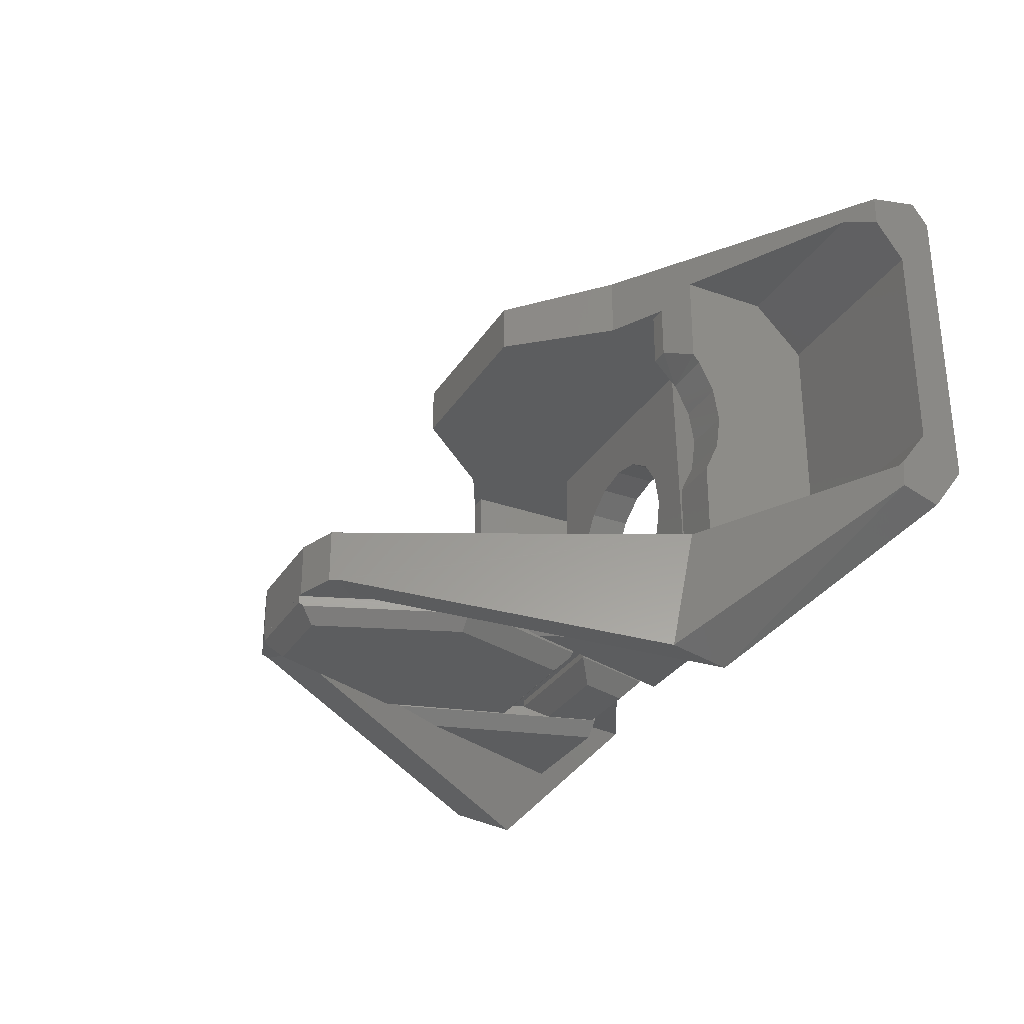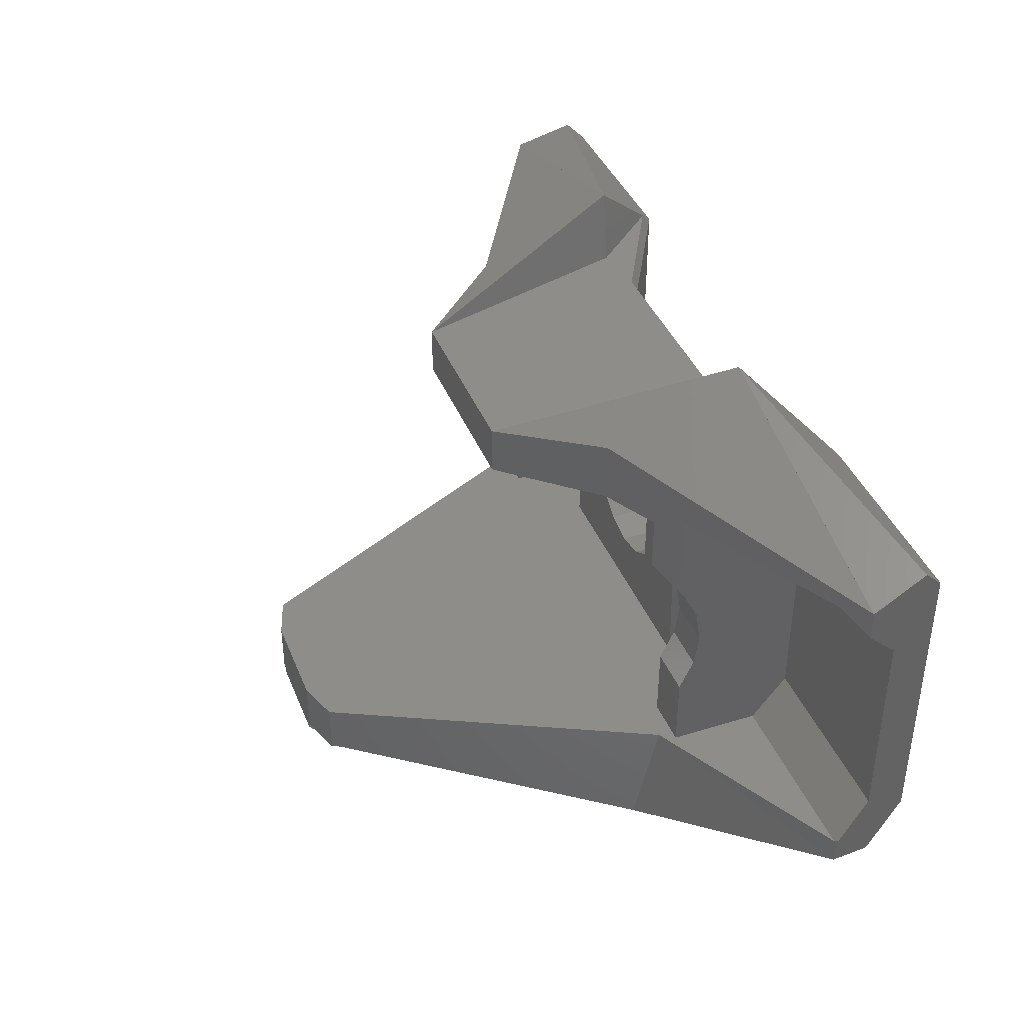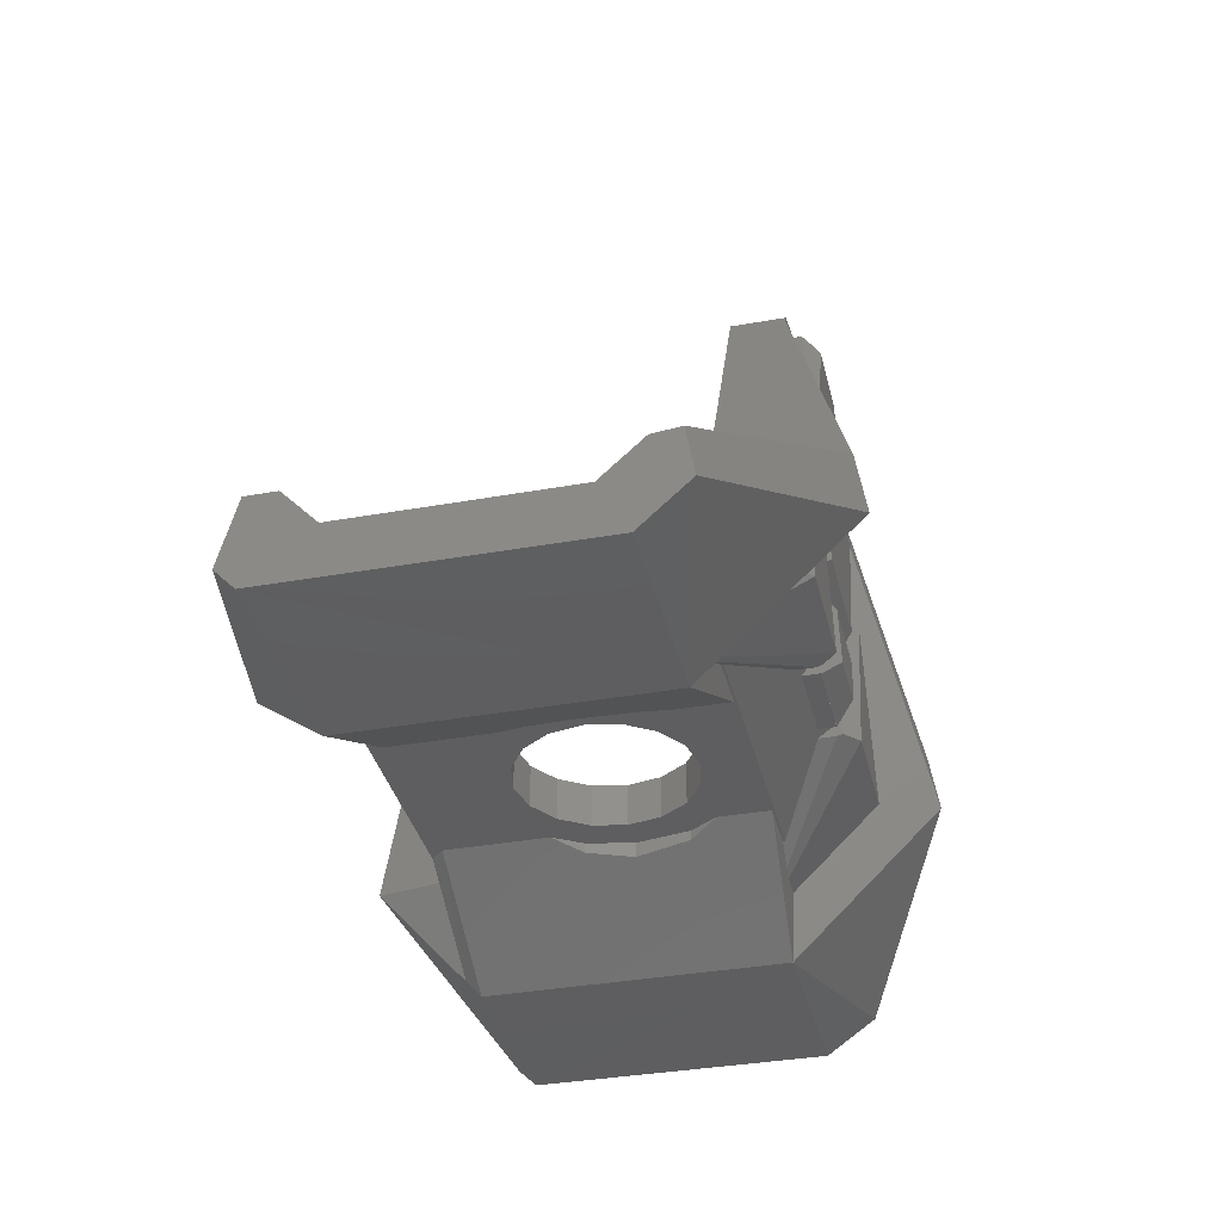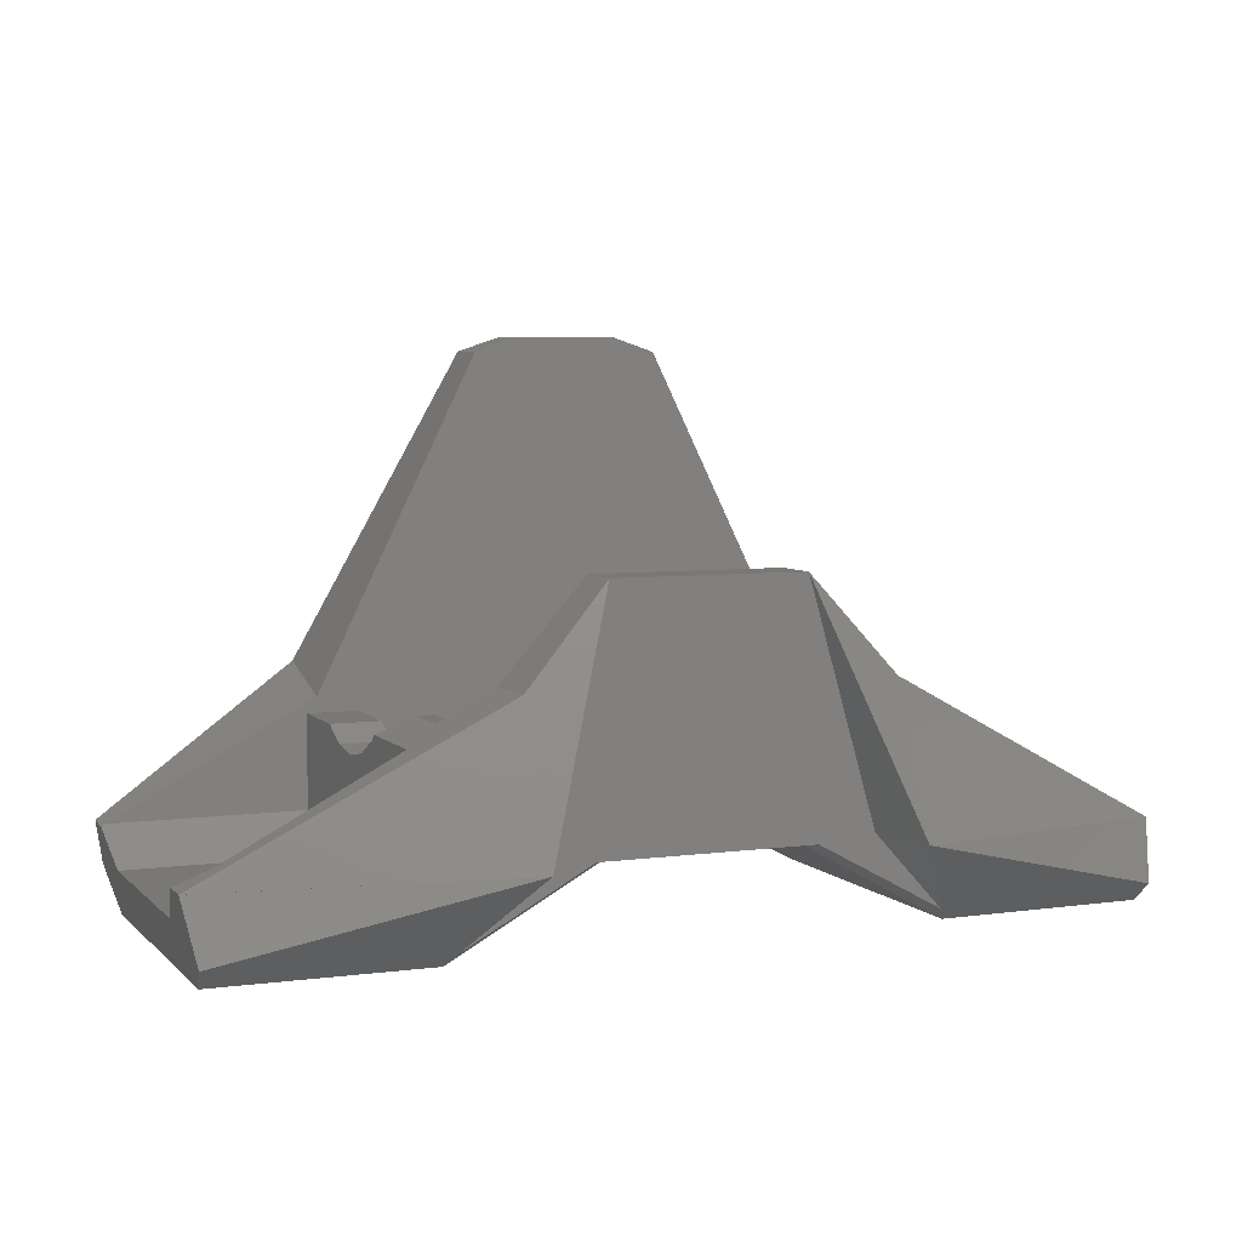
<metadata>
{"format":"stl","ext":"stl","renderer":"f3d","projection":"perspective","resolution":1024,"background":"white","views":[{"elev":-30.7,"azim":-116.9,"up":"+Z"},{"elev":40.2,"azim":-110.8,"up":"+Z"},{"elev":-36.0,"azim":103.3,"up":"+Y"},{"elev":5.6,"azim":-22.7,"up":"+Y"}]}
</metadata>
<code>
# stl→obj: 287 verts, 514 faces
v 0.0846 0.06992 -0.6187
v -0.0846 0.06992 -0.6187
v -0.123 0.2012 -0.6187
v 0.123 0.2012 -0.6187
v -0.1616 0.3325 -0.6184
v -0.2616 0.6755 -0.6188
v 0.2616 0.6755 -0.6188
v 0.1616 0.3325 -0.6184
v -0.1086 1.068 -0.6195
v 0.1086 1.068 -0.6195
v -0.2917 -0.12 0.5383
v -0.2546 -0.12 0.5012
v 0.2546 -0.12 0.5012
v 0.2917 -0.12 0.5383
v 0 -0.12 0.24
v 0 -0.12 -0.24
v -0.2546 -0.12 -0.3735
v 0.2546 -0.12 -0.3735
v 0.2591 0.5468 0.5383
v -0.2591 0.5468 0.5383
v 0.2591 0.5468 0.4
v 0.3483 0 0.4
v -0.3483 0 0.4
v -0.2591 0.5468 0.4
v 0.1427 1.119 -0.4
v -0.1427 1.119 -0.4
v -0.3737 0 -0.4
v 0.3737 0 -0.4
v 0.1898 0.2512 -0.5498
v -0.1898 0.2512 -0.5498
v -0.2018 0.2929 -0.5498
v 0.2017 0.2926 -0.5498
v -0.1319 1.119 -0.5498
v 0.1319 1.119 -0.5498
v -0.1914 0.2928 -0.5787
v 0.1917 0.2925 -0.5783
v -0.1613 0.3327 -0.6188
v -0.1084 1.068 -0.6198
v -0.1358 1.109 -0.5798
v 0.1359 1.108 -0.5798
v -0.1319 1.119 -0.5698
v 0.1319 1.119 -0.5695
v -0.4124 -0.12 -0.3798
v 0.4124 -0.12 -0.3798
v -0.1221 0.02 -0.5198
v 0.1221 0.02 -0.5198
v 0.1897 0.2512 -0.5688
v -0.1897 0.2512 -0.5688
v 0.1221 0.01992 -0.5687
v -0.1221 0.01996 -0.5687
v 0 0 -0.24
v 0 0 0.24
v 1.181 -0.07944 0.4546
v 0.7281 -0.07944 0.4546
v 0.7281 0.1609 0.4546
v 0.5167 0.02 -0.6192
v 0.2005 0.02 -0.6192
v 0.3385 0.4776 -0.6192
v 0.2546 -0.12 0.2088
v 0.3052 -0.12 0.1301
v 0.3052 -0.1478 0.1301
v 0.3326 -0.12 0
v 0.3326 -0.1629 0
v 0.3052 -0.12 -0.1512
v 0.3052 -0.1478 -0.1512
v 0.2546 -0.12 -0.2299
v 0.6596 -0.3428 -0.3472
v 0.6596 -0.343 0.5013
v 0.6332 -0.3066 0.5383
v 0.24 -0.12 0.24
v 0.24 -0.12 0
v 0.24 -0.12 -0.24
v 0.4462 -0.1 0.5383
v 0.4816 -0.09988 0.7463
v 0.4862 0.2892 0.4
v 0.59 0.208 0.4
v 0.59 -0.133 0.4
v 0.6392 0.208 0.4
v 0.59 0.138 -0.4
v 0.2562 1.081 -0.4
v 0.7002 0.1804 -0.4
v 0.7281 0.138 -0.4
v 1.259 -0.118 -0.4
v 0.7281 0.0208 -0.4
v 0.7281 -0.118 -0.4
v 0.59 -0.119 -0.4
v 0.3092 0.6621 -0.5498
v 0.3337 0.6003 -0.5498
v 0.1678 0.05 -0.5498
v 0.1309 0.05 -0.5498
v 0.2024 0.9974 -0.5498
v 0.5927 0.02156 -0.5498
v 0.5562 0.02892 -0.5498
v 0.1427 1.119 -0.5498
v 0.256 1.081 -0.5498
v 0.268 1.056 -0.5498
v 0.2017 0.2925 -0.5688
v 0.3092 0.6621 -0.5694
v 0.3032 0.6774 -0.5794
v 0.4124 -0.12 -0.3735
v 0.4856 -0.1588 -0.3689
v 0.5208 -0.1708 -0.3675
v 0.5968 -0.1708 -0.3675
v 0.5981 -0.1693 -0.3677
v 0.1573 0.01524 -0.5151
v 0.1573 0.01524 -0.5638
v 0.1587 0.02 -0.5792
v 0.3336 0.6002 -0.5792
v 0.556 0.0294 -0.5792
v 0.5579 0.02 -0.5808
v 0.5957 -0.08324 -0.4498
v 0.6589 0.07056 -0.7705
v 0.6714 0.2377 -0.7447
v 1.271 -0.1177 -0.4672
v 1.25 -0.2354 -0.4854
v 1.27 -0.1248 -0.3912
v 1.231 -0.3428 -0.3472
v 1.254 -0.2158 -0.2742
v 1.254 -0.2158 -0.00752
v 1.232 -0.3416 0.4999
v 1.254 -0.2158 0.3183
v 1.27 -0.1265 0.4076
v 1.242 -0.289 0.5522
v 1.27 -0.1266 0.492
v 0.7281 -0.2158 -0.2742
v 0.59 0.09796 -0.09868
v 0.59 0.138 -0.1857
v 0.59 0.08504 -0.00376
v 0.59 0.1003 0.0908
v 0.59 0.1426 0.1768
v 0.59 0.208 0.2468
v 0.7281 0.138 -0.1857
v 0.7281 0.09796 -0.09868
v 0.7281 0.08504 -0.00376
v 0.7281 -0.2158 0.3183
v 0.7281 0.1003 0.0908
v 0.7281 0.1426 0.1768
v 0.7281 0.1609 0.2009
v 0.6392 0.208 0.2468
v 0.4862 0.2892 0.5736
v 1.27 -0.1265 0.492
v 0.24 0 -0.24
v 0.24 0 0
v 0.24 0 0.24
v -0.7281 0.1609 0.4546
v -0.7281 -0.07944 0.4546
v -1.181 -0.07944 0.4546
v -0.3385 0.4776 -0.6192
v -0.2005 0.02 -0.6192
v -0.5167 0.02 -0.6192
v -0.3052 -0.1478 0.1301
v -0.3052 -0.12 0.1301
v -0.2546 -0.12 0.2088
v -0.3326 -0.1629 0
v -0.3326 -0.12 0
v -0.3052 -0.12 -0.1512
v -0.3052 -0.1478 -0.1512
v -0.2546 -0.12 -0.2299
v -0.6596 -0.3428 -0.3472
v -0.6596 -0.343 0.5013
v -0.6332 -0.3066 0.5383
v -0.24 -0.12 0
v -0.24 -0.12 0.24
v -0.24 -0.12 -0.24
v -0.4462 -0.1 0.5383
v -0.4816 -0.09988 0.7463
v -0.4862 0.2892 0.4
v -0.59 -0.133 0.4
v -0.59 0.208 0.4
v -0.6392 0.208 0.4
v -0.2562 1.081 -0.4
v -0.59 0.138 -0.4
v -0.7002 0.1804 -0.4
v -0.7281 0.138 -0.4
v -1.259 -0.118 -0.4
v -0.7281 0.0208 -0.4
v -0.7281 -0.118 -0.4
v -0.59 -0.119 -0.4
v -0.3092 0.6621 -0.5498
v -0.2017 0.2926 -0.5498
v -0.3337 0.6003 -0.5498
v -0.1309 0.05 -0.5498
v -0.1678 0.05 -0.5498
v -0.5927 0.02156 -0.5498
v -0.2024 0.9974 -0.5498
v -0.5562 0.02892 -0.5498
v -0.1427 1.119 -0.5498
v -0.268 1.056 -0.5498
v -0.256 1.081 -0.5498
v -0.2017 0.2925 -0.5688
v -0.1917 0.2925 -0.5783
v -0.3092 0.6621 -0.5694
v -0.3032 0.6774 -0.5794
v -0.1319 1.119 -0.5695
v -0.1359 1.108 -0.5798
v -0.4856 -0.1588 -0.3689
v -0.4124 -0.12 -0.3735
v -0.5208 -0.1708 -0.3675
v -0.5968 -0.1708 -0.3675
v -0.5981 -0.1693 -0.3677
v -0.1573 0.01524 -0.5151
v -0.1573 0.01524 -0.5638
v -0.1221 0.01992 -0.5687
v -0.1587 0.02 -0.5792
v -0.3336 0.6002 -0.5792
v -0.556 0.0294 -0.5792
v -0.5579 0.02 -0.5808
v -0.5957 -0.08324 -0.4498
v -0.6589 0.07056 -0.7705
v -0.6714 0.2377 -0.7447
v -1.25 -0.2354 -0.4854
v -1.271 -0.1177 -0.4672
v -1.27 -0.1248 -0.3912
v -1.231 -0.3428 -0.3472
v -1.254 -0.2158 -0.2742
v -1.232 -0.3416 0.4999
v -1.254 -0.2158 -0.00752
v -1.254 -0.2158 0.3183
v -1.242 -0.289 0.5522
v -1.27 -0.1265 0.4076
v -1.27 -0.1266 0.492
v -0.7281 -0.2158 -0.2742
v -0.59 0.138 -0.1857
v -0.59 0.09796 -0.09868
v -0.59 0.08504 -0.00376
v -0.59 0.1003 0.0908
v -0.59 0.1426 0.1768
v -0.59 0.208 0.2468
v -0.7281 0.09796 -0.09868
v -0.7281 0.138 -0.1857
v -0.7281 -0.2158 0.3183
v -0.7281 0.08504 -0.00376
v -0.7281 0.1003 0.0908
v -0.7281 0.1426 0.1768
v -0.7281 0.1609 0.2009
v -0.6392 0.208 0.2468
v -0.4862 0.2892 0.5736
v -1.27 -0.1265 0.492
v -0.24 0 -0.24
v -0.24 0 0.24
v -0.24 0 0
v 0.3092 0.6621 -0.5691
v 0.3092 0.6621 -0.5499
v 0.2017 0.2926 -0.5499
v 0.2017 0.2926 -0.5691
v -0.2017 0.2926 -0.5691
v -0.2017 0.2926 -0.5499
v -0.3092 0.6621 -0.5499
v -0.3092 0.6621 -0.5691
v 0.09184 0 -0.2217
v 0.1697 0 -0.1697
v 0.2217 0 -0.09184
v -0.24 0 -0
v -0.2217 0 -0.09184
v -0.1697 0 -0.1697
v -0.09184 0 -0.2217
v -0 0 0.24
v -0.09184 0 0.2217
v -0.1697 0 0.1697
v -0.2217 0 0.09184
v 0.2217 0 0.09184
v 0.1697 0 0.1697
v 0.09184 0 0.2217
v -0 -0.12 0.24
v 0.09184 -0.12 0.2217
v 0.1697 -0.12 0.1697
v 0.2217 -0.12 0.09184
v -0.24 -0.12 -0
v -0.2217 -0.12 0.09184
v -0.1697 -0.12 0.1697
v -0.09184 -0.12 0.2217
v -0.09184 -0.12 -0.2217
v -0.1697 -0.12 -0.1697
v -0.2217 -0.12 -0.09184
v 0.2217 -0.12 -0.09184
v 0.1697 -0.12 -0.1697
v 0.09184 -0.12 -0.2217
v -0.1319 1.119 -0.5499
v 0.1319 1.119 -0.5499
v 0.1319 1.119 -0.5696
v -0.1319 1.119 -0.5696
v 0.1221 0.01993 -0.5687
v 0.1221 0.02001 -0.5199
v -0.1221 0.02001 -0.5199
v -0.1221 0.01993 -0.5687
v 0.1897 0.2512 -0.5498
v -0.1897 0.2512 -0.5498
f 1 2 3
f 3 4 1
f 5 6 7
f 7 8 5
f 7 6 9
f 9 10 7
f 11 12 13
f 13 14 11
f 12 15 13
f 16 17 18
f 11 14 19
f 19 20 11
f 21 22 23
f 23 24 21
f 25 26 27
f 27 28 25
f 29 30 31
f 31 32 29
f 33 26 25
f 25 34 33
f 31 35 36
f 36 32 31
f 35 37 8
f 8 36 35
f 38 39 40
f 40 10 38
f 41 42 40
f 40 39 41
f 43 44 18
f 18 17 43
f 44 43 45
f 45 46 44
f 47 4 3
f 3 48 47
f 2 1 49
f 49 50 2
f 28 27 51
f 22 52 23
f 53 54 55
f 56 57 58
f 59 60 61
f 60 62 63
f 63 61 60
f 63 62 64
f 64 65 63
f 66 65 64
f 18 67 65
f 65 66 18
f 65 67 68
f 68 63 65
f 63 68 61
f 61 68 13
f 13 59 61
f 69 14 13
f 68 69 13
f 13 70 71
f 71 59 13
f 13 15 70
f 59 71 62
f 62 60 59
f 62 71 66
f 66 64 62
f 71 72 18
f 18 66 71
f 18 72 16
f 19 14 73
f 14 69 73
f 73 69 74
f 22 21 75
f 75 76 77
f 77 22 75
f 75 78 76
f 79 80 25
f 25 28 79
f 81 80 79
f 82 81 79
f 83 81 82
f 83 82 84
f 83 84 85
f 28 86 79
f 29 32 87
f 87 88 29
f 88 89 90
f 90 29 88
f 87 91 92
f 92 88 87
f 93 88 92
f 34 94 91
f 91 87 34
f 94 95 96
f 96 91 94
f 25 94 34
f 36 97 32
f 97 36 8
f 8 98 97
f 8 7 99
f 99 98 8
f 42 34 99
f 99 40 42
f 34 87 98
f 98 99 34
f 40 99 7
f 7 10 40
f 100 101 67
f 67 18 100
f 102 67 101
f 103 67 102
f 104 67 103
f 44 100 18
f 101 100 44
f 101 44 105
f 105 106 101
f 44 46 105
f 46 90 89
f 89 105 46
f 1 4 47
f 47 49 1
f 90 46 49
f 49 47 29
f 29 90 49
f 105 89 107
f 107 106 105
f 107 89 88
f 88 108 107
f 106 107 57
f 57 101 106
f 101 57 102
f 108 88 93
f 93 109 108
f 108 109 56
f 56 58 108
f 110 56 109
f 108 58 57
f 57 107 108
f 57 56 103
f 103 102 57
f 103 56 110
f 110 104 103
f 109 93 104
f 104 110 109
f 104 93 111
f 111 93 92
f 104 111 112
f 112 67 104
f 111 92 112
f 92 91 112
f 80 95 94
f 94 25 80
f 95 80 81
f 81 96 95
f 96 81 113
f 112 91 96
f 96 113 112
f 112 114 115
f 112 113 114
f 114 83 116
f 114 81 83
f 113 81 114
f 115 67 112
f 115 117 67
f 117 115 116
f 116 118 117
f 116 115 114
f 118 119 120
f 120 117 118
f 120 119 121
f 121 122 123
f 123 120 121
f 122 124 123
f 116 83 85
f 85 118 116
f 125 118 85
f 126 127 79
f 79 86 126
f 126 86 77
f 77 128 126
f 77 129 128
f 77 130 129
f 76 131 130
f 130 77 76
f 82 132 133
f 133 84 82
f 85 84 133
f 133 125 85
f 133 134 135
f 135 125 133
f 135 134 136
f 136 137 54
f 54 135 136
f 137 138 55
f 55 54 137
f 132 127 126
f 126 133 132
f 134 133 126
f 126 128 134
f 134 128 129
f 129 136 134
f 137 136 129
f 129 130 137
f 137 130 138
f 138 130 139
f 139 130 131
f 22 77 86
f 86 28 22
f 139 78 55
f 55 138 139
f 55 78 75
f 75 140 55
f 140 141 53
f 53 55 140
f 141 124 122
f 141 122 53
f 21 19 140
f 140 75 21
f 118 125 135
f 135 119 118
f 135 121 119
f 120 68 67
f 67 117 120
f 120 123 69
f 69 68 120
f 69 123 74
f 54 53 121
f 121 135 54
f 53 122 121
f 74 140 19
f 74 141 140
f 124 74 123
f 19 73 74
f 142 28 51
f 28 143 144
f 144 22 28
f 142 143 28
f 52 22 144
f 145 146 147
f 148 149 150
f 151 152 153
f 154 155 152
f 152 151 154
f 156 155 154
f 154 157 156
f 156 157 158
f 157 159 17
f 17 158 157
f 160 159 157
f 157 154 160
f 151 160 154
f 12 160 151
f 151 153 12
f 12 11 161
f 12 161 160
f 162 163 12
f 12 153 162
f 163 15 12
f 155 162 153
f 153 152 155
f 158 162 155
f 155 156 158
f 17 164 162
f 162 158 17
f 16 164 17
f 165 11 20
f 165 161 11
f 166 161 165
f 167 24 23
f 168 169 167
f 167 23 168
f 169 170 167
f 26 171 172
f 172 27 26
f 172 171 173
f 172 173 174
f 174 173 175
f 176 174 175
f 177 176 175
f 172 178 27
f 179 180 30
f 30 181 179
f 182 183 181
f 181 30 182
f 184 185 179
f 179 181 184
f 184 181 186
f 185 187 33
f 33 179 185
f 188 189 187
f 187 185 188
f 33 187 26
f 180 190 191
f 5 191 190
f 190 192 5
f 193 6 5
f 5 192 193
f 193 33 194
f 194 195 193
f 192 179 33
f 33 193 192
f 6 193 195
f 195 9 6
f 159 196 197
f 197 17 159
f 196 159 198
f 198 159 199
f 199 159 200
f 17 197 43
f 43 197 196
f 201 43 196
f 196 202 201
f 201 45 43
f 183 182 45
f 45 201 183
f 48 3 2
f 2 203 48
f 203 45 182
f 30 48 203
f 203 182 30
f 204 183 201
f 201 202 204
f 181 183 204
f 204 205 181
f 149 204 202
f 202 196 149
f 198 149 196
f 186 181 205
f 205 206 186
f 150 206 205
f 205 148 150
f 206 150 207
f 149 148 205
f 205 204 149
f 199 150 149
f 149 198 199
f 207 150 199
f 199 200 207
f 200 186 206
f 206 207 200
f 208 186 200
f 184 186 208
f 209 208 200
f 200 159 209
f 209 184 208
f 209 185 184
f 187 189 171
f 171 26 187
f 173 171 189
f 189 188 173
f 210 173 188
f 188 185 209
f 209 210 188
f 211 212 209
f 212 210 209
f 213 175 212
f 175 173 212
f 212 173 210
f 209 159 211
f 159 214 211
f 213 211 214
f 214 215 213
f 212 211 213
f 216 217 215
f 215 214 216
f 218 217 216
f 219 220 218
f 218 216 219
f 219 221 220
f 177 175 213
f 213 215 177
f 177 215 222
f 172 223 224
f 224 178 172
f 168 178 224
f 224 225 168
f 225 226 168
f 226 227 168
f 227 228 169
f 169 168 227
f 229 230 174
f 174 176 229
f 229 176 177
f 177 222 229
f 231 232 229
f 229 222 231
f 233 232 231
f 146 234 233
f 233 231 146
f 145 235 234
f 234 146 145
f 224 223 230
f 230 229 224
f 224 229 232
f 232 225 224
f 226 225 232
f 232 233 226
f 226 233 234
f 234 227 226
f 235 227 234
f 236 227 235
f 228 227 236
f 178 168 23
f 23 27 178
f 145 170 236
f 236 235 145
f 167 170 145
f 145 237 167
f 147 238 237
f 237 145 147
f 220 221 238
f 147 220 238
f 237 20 24
f 24 167 237
f 231 222 215
f 215 217 231
f 217 218 231
f 159 160 216
f 216 214 159
f 161 219 216
f 216 160 161
f 166 219 161
f 218 147 146
f 146 231 218
f 218 220 147
f 20 237 166
f 237 238 166
f 219 166 221
f 166 165 20
f 51 27 239
f 240 241 27
f 27 23 240
f 27 241 239
f 240 23 52
f 242 243 244
f 242 244 245
f 127 132 82
f 127 82 79
f 131 76 78
f 131 78 139
f 246 247 248
f 246 248 249
f 172 174 230
f 172 230 223
f 236 170 169
f 236 169 228
f 51 250 142
f 250 251 142
f 251 252 142
f 252 143 142
f 253 254 239
f 254 255 239
f 255 256 239
f 256 51 239
f 257 258 240
f 258 259 240
f 259 260 240
f 260 253 240
f 143 261 144
f 261 262 144
f 262 263 144
f 263 257 144
f 70 264 265
f 70 265 266
f 70 266 267
f 70 267 71
f 163 268 269
f 163 269 270
f 163 270 271
f 163 271 264
f 164 16 272
f 164 272 273
f 164 273 274
f 164 274 268
f 72 71 275
f 72 275 276
f 72 276 277
f 72 277 16
f 143 71 267
f 143 267 261
f 261 267 266
f 261 266 262
f 262 266 265
f 262 265 263
f 263 265 264
f 263 264 257
f 257 264 271
f 257 271 258
f 258 271 270
f 258 270 259
f 259 270 269
f 259 269 260
f 260 269 268
f 260 268 253
f 253 268 274
f 253 274 254
f 254 274 273
f 254 273 255
f 255 273 272
f 255 272 256
f 256 272 16
f 256 16 51
f 51 16 277
f 51 277 250
f 250 277 276
f 250 276 251
f 251 276 275
f 251 275 252
f 252 275 71
f 252 71 143
f 19 21 24
f 19 24 20
f 278 279 280
f 278 280 281
f 282 283 284
f 282 284 285
f 286 47 48
f 286 48 287

</code>
